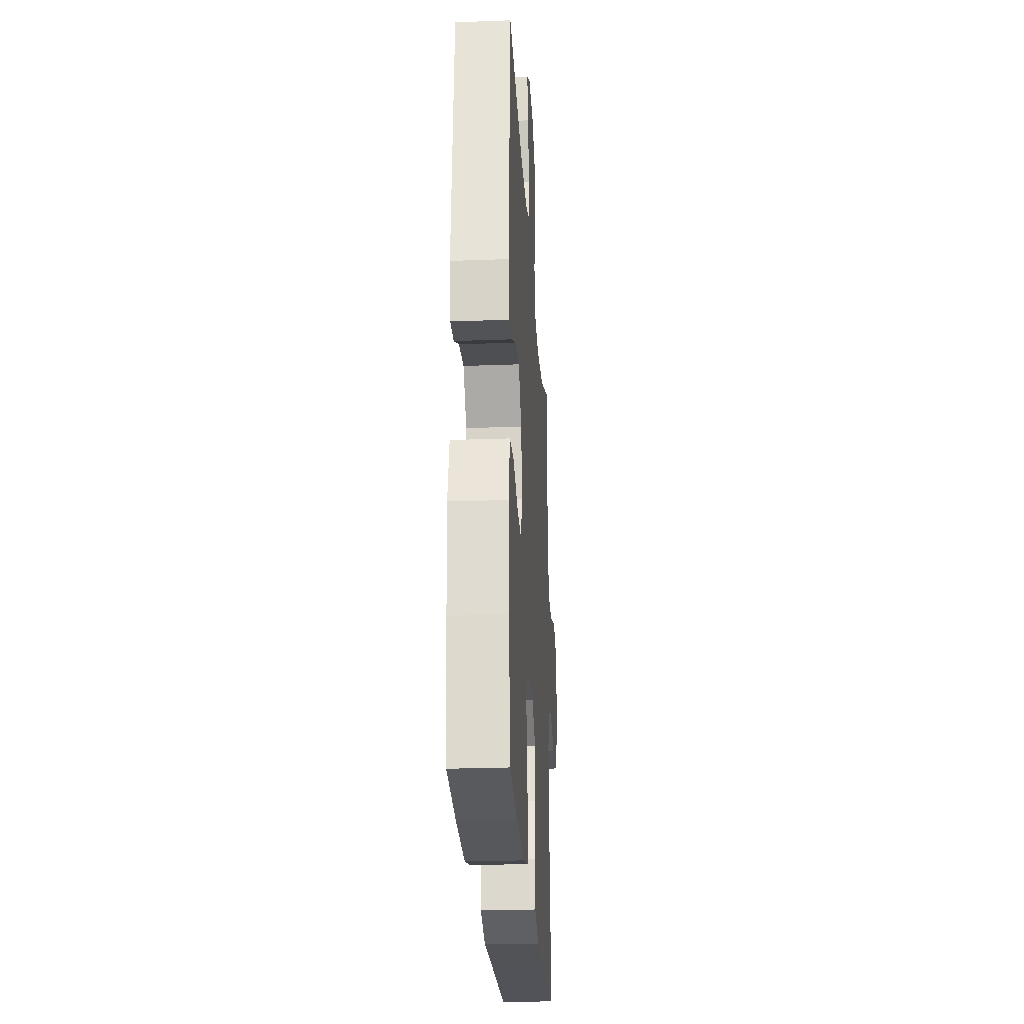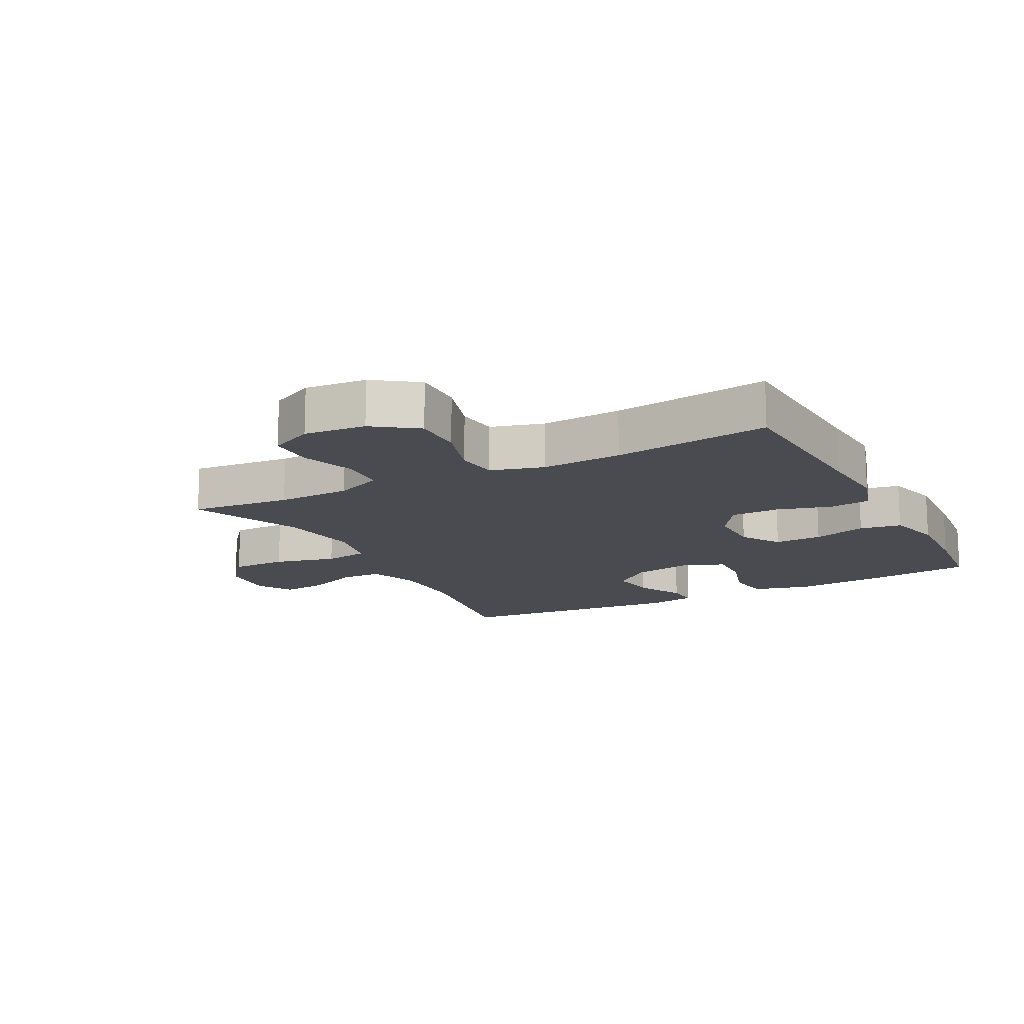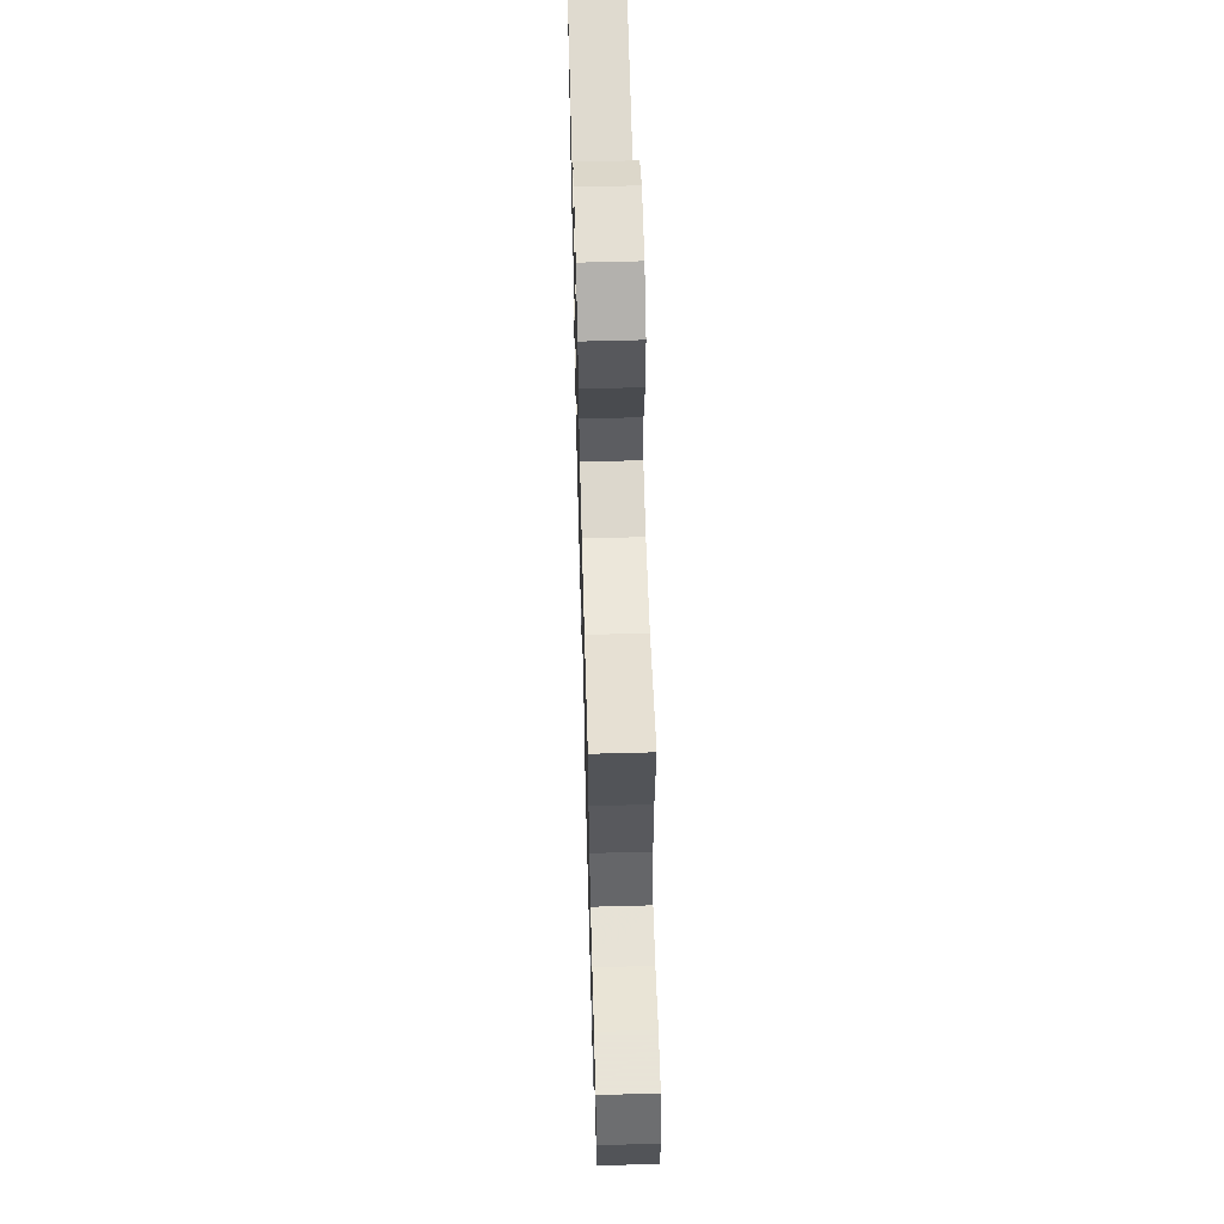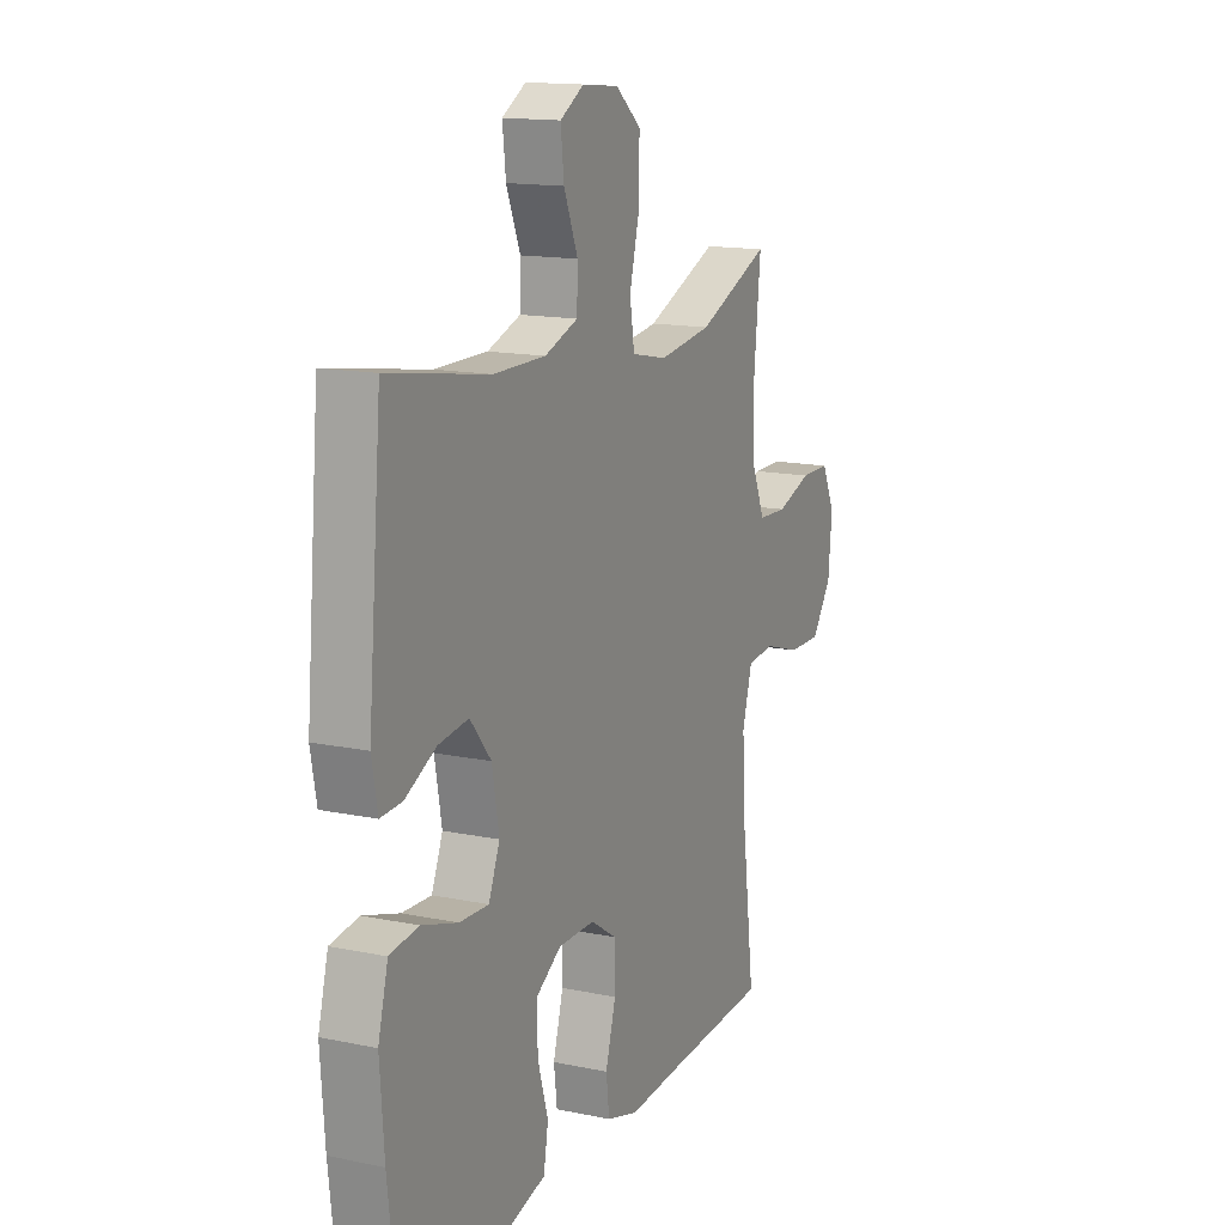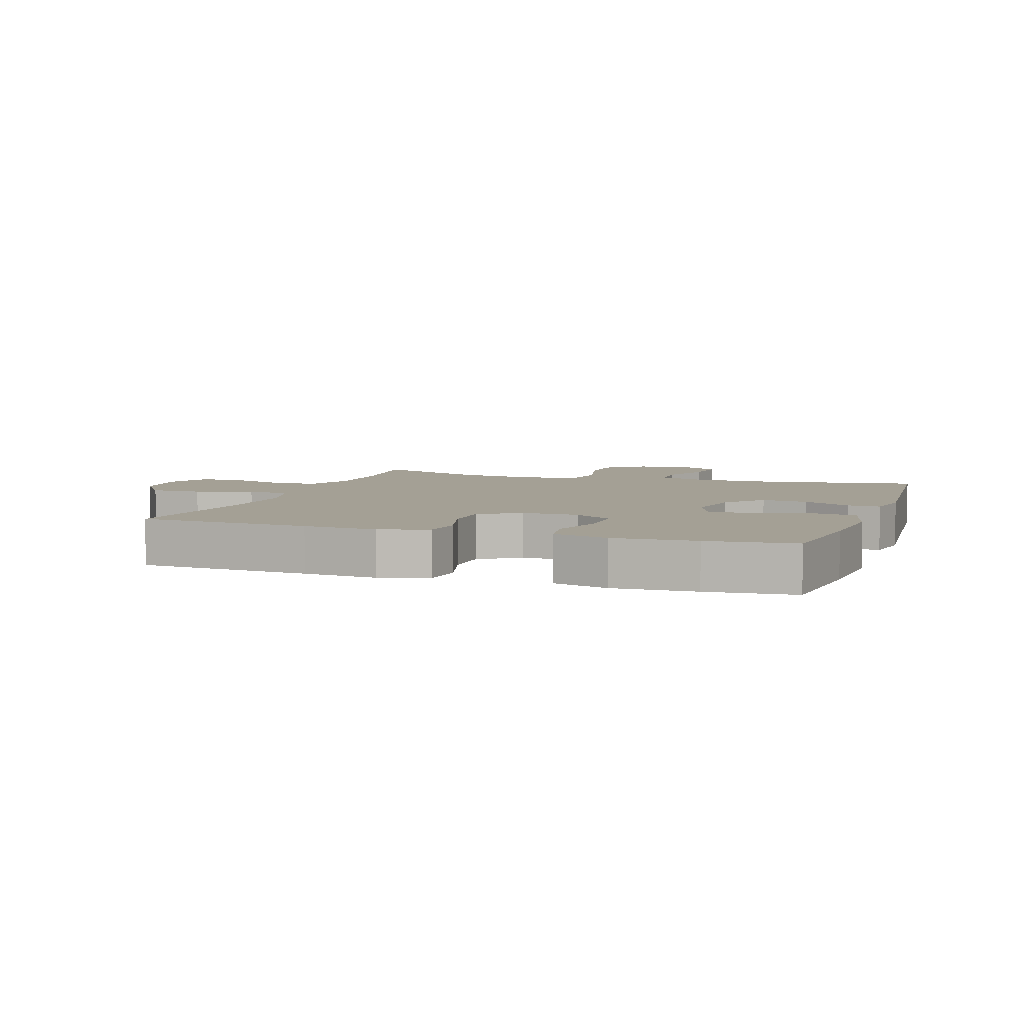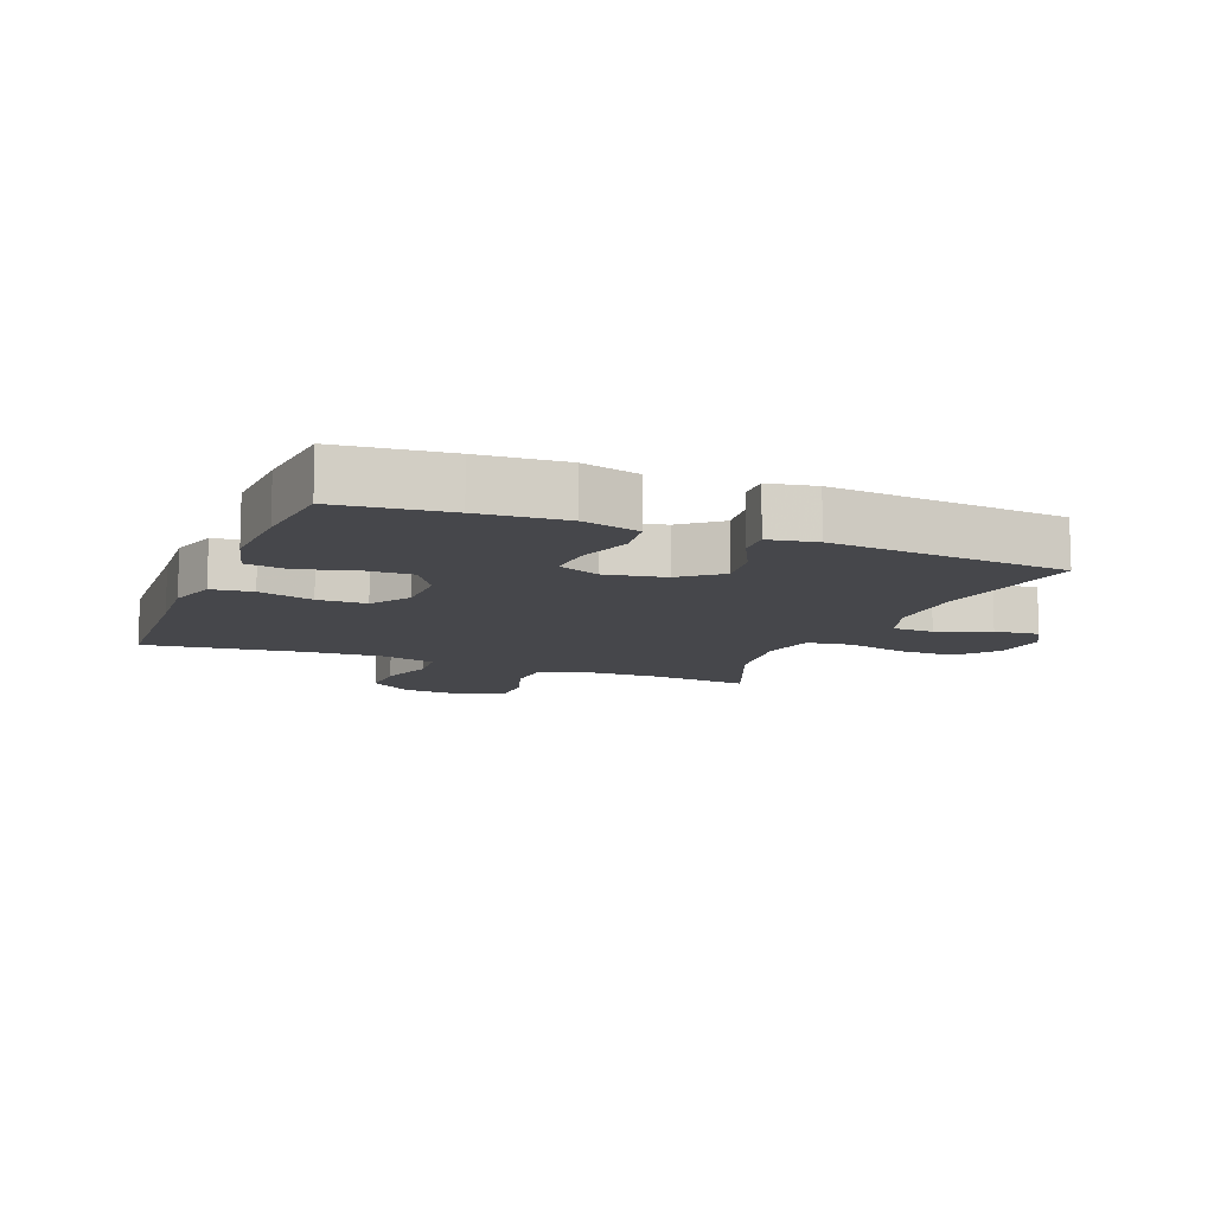
<metadata>
{"format":"obj","ext":"obj","renderer":"f3d","projection":"perspective","resolution":1024,"background":"white","views":[{"elev":-25.7,"azim":-86.6,"up":"+Z"},{"elev":-14.6,"azim":117.7,"up":"+Y"},{"elev":61.4,"azim":88.4,"up":"+Z"},{"elev":14.5,"azim":-65.6,"up":"+Z"},{"elev":5.7,"azim":-161.1,"up":"+Y"},{"elev":-10.8,"azim":-112.0,"up":"+Y"}]}
</metadata>
<code>
v 0.5 0.07 -0.5
v 0.23 0.07 -0.515
v 0.114 0.07 -0.523
v 0.037 0.07 -0.5
v 0.029 0.07 -0.435
v 0.054 0.07 -0.348
v 0.053 0.07 -0.271
v -0.01 0.07 -0.23
v -0.099 0.07 -0.23
v -0.161 0.07 -0.27
v -0.159 0.07 -0.346
v -0.134 0.07 -0.431
v -0.145 0.07 -0.497
v -0.232 0.07 -0.52
v -0.362 0.07 -0.514
v -0.5 0.07 -0.5
v -0.52 0.07 -0.326
v -0.53 0.07 -0.19
v -0.506 0.07 -0.099
v -0.437 0.07 -0.089
v -0.349 0.07 -0.116
v -0.278 0.07 -0.119
v -0.251 0.07 -0.053
v -0.268 0.07 0.041
v -0.319 0.07 0.103
v -0.392 0.07 0.093
v -0.467 0.07 0.055
v -0.519 0.07 0.052
v -0.533 0.07 0.127
v -0.5 0.07 0.5
v -0.255 0.07 0.46
v -0.129 0.07 0.46
v -0.048 0.07 0.489
v -0.046 0.07 0.555
v -0.08 0.07 0.638
v -0.088 0.07 0.709
v -0.03 0.07 0.743
v 0.059 0.07 0.735
v 0.121 0.07 0.684
v 0.121 0.07 0.595
v 0.096 0.07 0.497
v 0.107 0.07 0.426
v 0.194 0.07 0.408
v 0.323 0.07 0.426
v 0.5 0.07 0.5
v 0.484 0.07 0.34
v 0.487 0.07 0.223
v 0.519 0.07 0.148
v 0.59 0.07 0.145
v 0.676 0.07 0.174
v 0.748 0.07 0.174
v 0.781 0.07 0.105
v 0.772 0.07 0.007
v 0.723 0.07 -0.062
v 0.642 0.07 -0.061
v 0.552 0.07 -0.033
v 0.485 0.07 -0.04
v 0.461 0.07 -0.124
v 0.468 0.07 -0.252
v 0.5 0 -0.5
v 0.23 0 -0.515
v 0.114 0 -0.523
v 0.037 0 -0.5
v 0.029 0 -0.435
v 0.054 0 -0.348
v 0.053 0 -0.271
v -0.01 0 -0.23
v -0.099 0 -0.23
v -0.161 0 -0.27
v -0.159 0 -0.346
v -0.134 0 -0.431
v -0.145 0 -0.497
v -0.232 0 -0.52
v -0.362 0 -0.514
v -0.5 0 -0.5
v -0.52 0 -0.326
v -0.53 0 -0.19
v -0.506 0 -0.099
v -0.437 0 -0.089
v -0.349 0 -0.116
v -0.278 0 -0.119
v -0.251 0 -0.053
v -0.268 0 0.041
v -0.319 0 0.103
v -0.392 0 0.093
v -0.467 0 0.055
v -0.519 0 0.052
v -0.533 0 0.127
v -0.5 0 0.5
v -0.255 0 0.46
v -0.129 0 0.46
v -0.048 0 0.489
v -0.046 0 0.555
v -0.08 0 0.638
v -0.088 0 0.709
v -0.03 0 0.743
v 0.059 0 0.735
v 0.121 0 0.684
v 0.121 0 0.595
v 0.096 0 0.497
v 0.107 0 0.426
v 0.194 0 0.408
v 0.323 0 0.426
v 0.5 0 0.5
v 0.484 0 0.34
v 0.487 0 0.223
v 0.519 0 0.148
v 0.59 0 0.145
v 0.676 0 0.174
v 0.748 0 0.174
v 0.781 0 0.105
v 0.772 0 0.007
v 0.723 0 -0.062
v 0.642 0 -0.061
v 0.552 0 -0.033
v 0.485 0 -0.04
v 0.461 0 -0.124
v 0.468 0 -0.252
f 53 54 55 56
f 53 56 57
f 52 53 57
f 49 50 51 52
f 48 49 52 57
f 47 48 57 58
f 44 45 46
f 43 44 46 47
f 42 43 47 58
f 38 39 40 41
f 38 41 42
f 37 38 42
f 34 35 36 37
f 33 34 37 42
f 32 33 42 58
f 28 29 30 31
f 26 27 28 31
f 25 26 31 32
f 24 25 32 58
f 18 19 20 21
f 18 21 22
f 17 18 22
f 16 17 22
f 15 16 22
f 14 15 22 23
f 11 12 13 14
f 10 11 14 23
f 3 4 5 6
f 2 3 6 7
f 59 1 2 7
f 58 59 7 8
f 24 58 8 9
f 9 10 23 24
f 115 114 113 112
f 116 115 112
f 116 112 111
f 111 110 109 108
f 116 111 108 107
f 117 116 107 106
f 105 104 103
f 106 105 103 102
f 117 106 102 101
f 100 99 98 97
f 101 100 97
f 101 97 96
f 96 95 94 93
f 101 96 93 92
f 117 101 92 91
f 90 89 88 87
f 90 87 86 85
f 91 90 85 84
f 117 91 84 83
f 80 79 78 77
f 81 80 77
f 81 77 76
f 81 76 75
f 81 75 74
f 82 81 74 73
f 73 72 71 70
f 82 73 70 69
f 65 64 63 62
f 66 65 62 61
f 66 61 60 118
f 67 66 118 117
f 68 67 117 83
f 83 82 69 68
f 1 60 61 2
f 2 61 62 3
f 3 62 63 4
f 4 63 64 5
f 5 64 65 6
f 6 65 66 7
f 7 66 67 8
f 8 67 68 9
f 9 68 69 10
f 10 69 70 11
f 11 70 71 12
f 12 71 72 13
f 13 72 73 14
f 14 73 74 15
f 15 74 75 16
f 16 75 76 17
f 17 76 77 18
f 18 77 78 19
f 19 78 79 20
f 20 79 80 21
f 21 80 81 22
f 22 81 82 23
f 23 82 83 24
f 24 83 84 25
f 25 84 85 26
f 26 85 86 27
f 27 86 87 28
f 28 87 88 29
f 29 88 89 30
f 30 89 90 31
f 31 90 91 32
f 32 91 92 33
f 33 92 93 34
f 34 93 94 35
f 35 94 95 36
f 36 95 96 37
f 37 96 97 38
f 38 97 98 39
f 39 98 99 40
f 40 99 100 41
f 41 100 101 42
f 42 101 102 43
f 43 102 103 44
f 44 103 104 45
f 45 104 105 46
f 46 105 106 47
f 47 106 107 48
f 48 107 108 49
f 49 108 109 50
f 50 109 110 51
f 51 110 111 52
f 52 111 112 53
f 53 112 113 54
f 54 113 114 55
f 55 114 115 56
f 56 115 116 57
f 57 116 117 58
f 58 117 118 59
f 59 118 60 1

</code>
